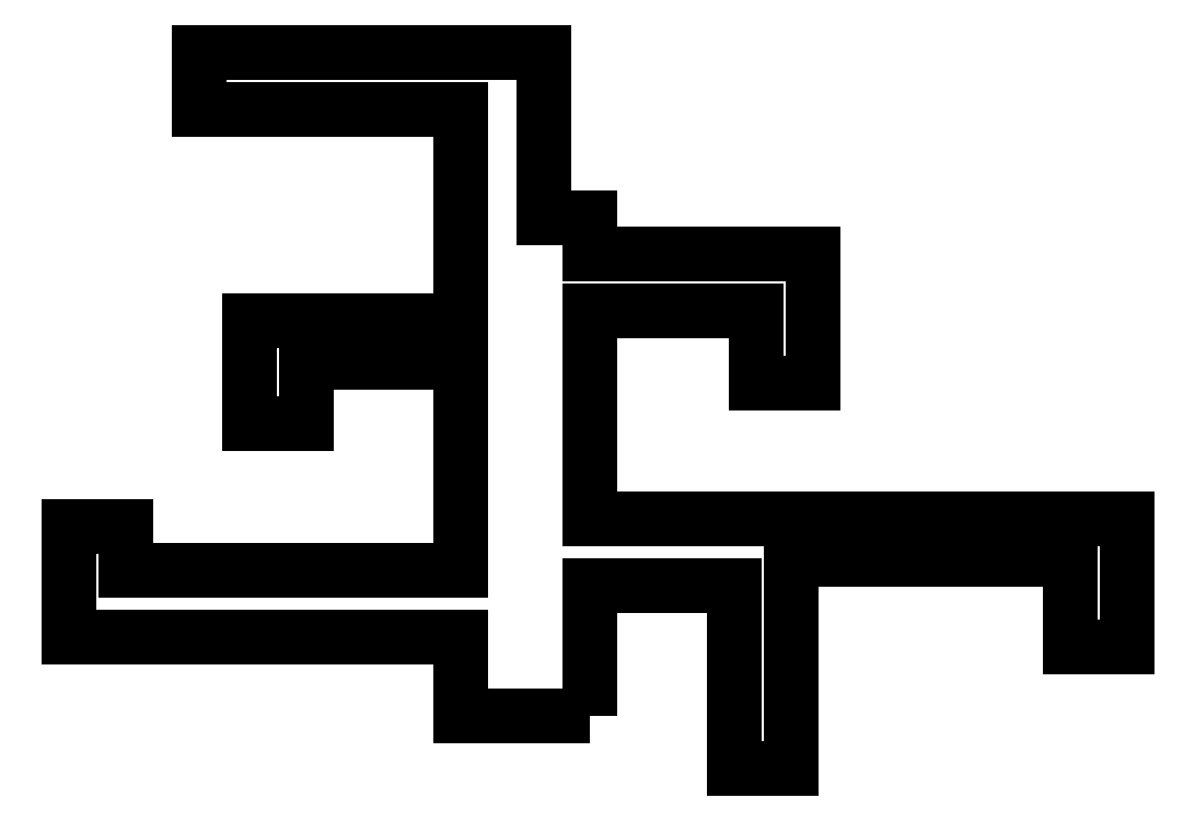
<metadata>
{"format":"dxf","ext":"dxf","renderer":"ezdxf+matplotlib","layout":"modelspace","background":"white","min_lineweight":24,"dpi":150}
</metadata>
<code>
0
SECTION
2
ENTITIES
0
LWPOLYLINE
8
0
90
44
70
1
43
0
10
12.5
20
-4.622e-32
10
0
20
0
10
0
20
7.6
10
-37.95
20
7.6
10
-37.95
20
14.1
10
-37.95
20
18.35
10
-32.45
20
18.35
10
-32.45
20
14.1
10
-3.001e-16
20
14.1
10
0
20
34.25
10
-15
20
34.25
10
-15
20
28.25
10
-20.5
20
28.25
10
-20.5
20
34.25
10
-20.5
20
38.25
10
0
20
38.25
10
0
20
48.25
10
0
20
58.75
10
-25.4
20
58.75
10
-25.4
20
64.25
10
0
20
64.25
10
8
20
64.25
10
8
20
48.25
10
12.5
20
48.25
10
12.5
20
44.7
10
34.15
20
44.7
10
34.15
20
39.2
10
34.15
20
32.2
10
28.65
20
32.2
10
28.65
20
39.2
10
12.5
20
39.2
10
12.5
20
19.1
10
28.6
20
19.1
10
64.5
20
19.1
10
64.5
20
15.1
10
64.5
20
6.6
10
59
20
6.6
10
59
20
15.1
10
32
20
15.1
10
32
20
12.6
10
32
20
-5.15
10
26.5
20
-5.15
10
26.5
20
12.6
10
12.5
20
12.6
0
ENDSEC
0
EOF

</code>
